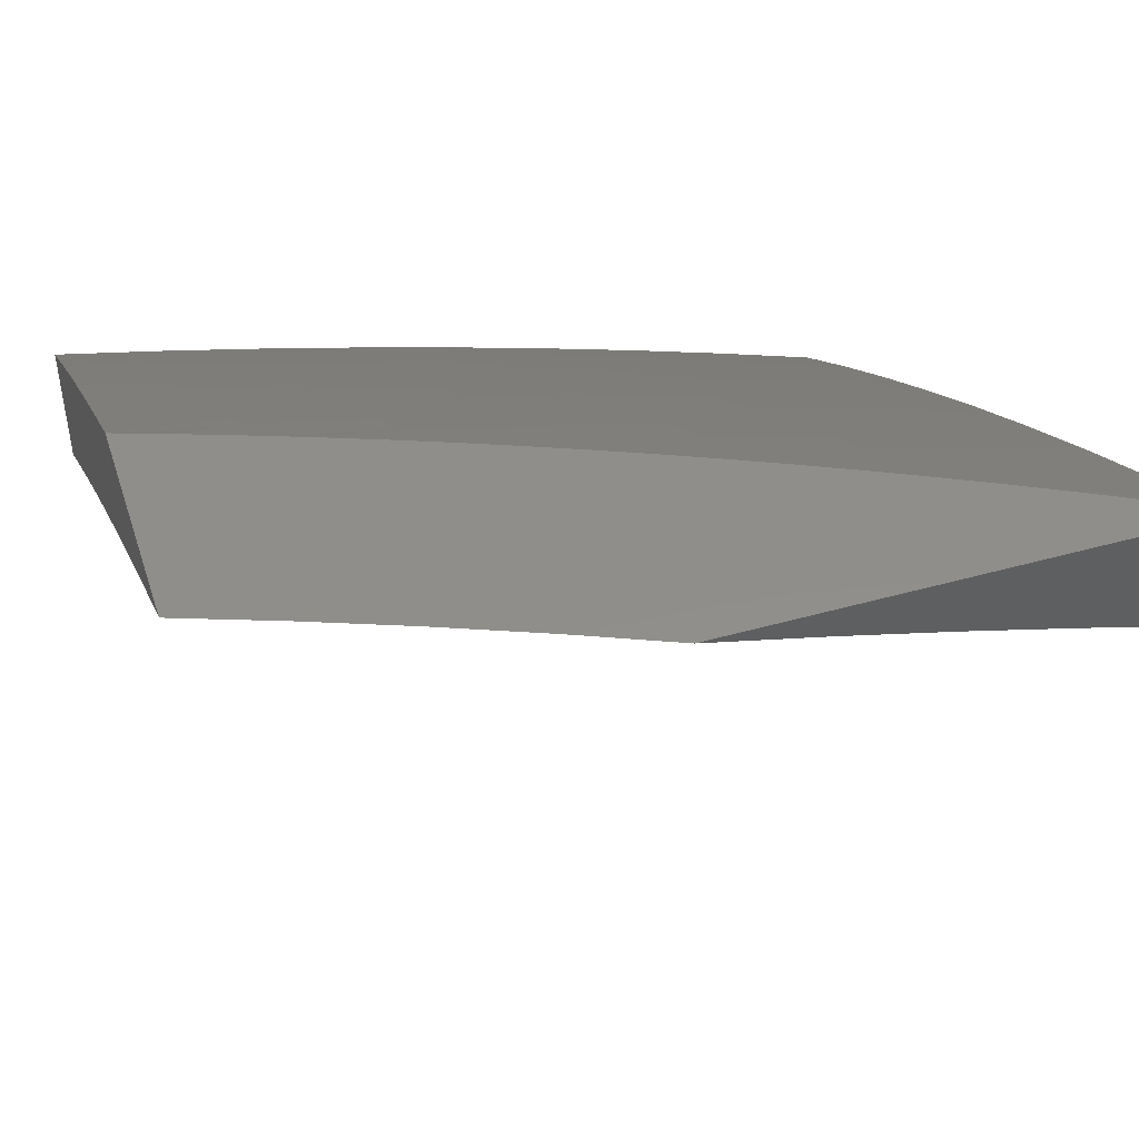
<metadata>
{"format":"stl","ext":"stl","renderer":"f3d","projection":"perspective","resolution":1024,"background":"white","views":[{"elev":46.9,"azim":-17.6,"up":"+Y"}]}
</metadata>
<code>
# stl→obj: 445 verts, 886 faces
v 2.877 8.373 -7
v 2.872 8.397 -6.97
v 3 8.331 -7
v 2.879 8.417 -6.94
v 3 8.421 -6.88
v 2.886 8.437 -6.91
v 2.893 8.457 -6.88
v 2.756 8.501 -6.88
v 2.763 8.52 -6.849
v 2.626 8.562 -6.849
v 2.632 8.582 -6.819
v 2.495 8.621 -6.819
v 2.5 8.641 -6.789
v 2.363 8.678 -6.789
v 2.368 8.698 -6.758
v 2.23 8.733 -6.758
v 2.235 8.752 -6.728
v 2.097 8.785 -6.728
v 2.102 8.805 -6.697
v 2 8.811 -6.721
v 2 8.859 -6.651
v 2.753 8.413 -7
v 2.737 8.44 -6.97
v 2.743 8.46 -6.94
v 2.607 8.501 -6.94
v 2.613 8.522 -6.91
v 2.477 8.56 -6.91
v 2.483 8.581 -6.88
v 2.346 8.617 -6.88
v 2.352 8.638 -6.849
v 2.215 8.672 -6.849
v 2.22 8.692 -6.819
v 2.083 8.725 -6.819
v 2.088 8.745 -6.789
v 2 8.762 -6.792
v 2.092 8.765 -6.758
v 2.629 8.451 -7
v 2.601 8.481 -6.97
v 2.471 8.54 -6.94
v 2.341 8.597 -6.91
v 2.21 8.652 -6.88
v 2.078 8.705 -6.849
v 2 8.713 -6.861
v 2.504 8.487 -7
v 2.465 8.52 -6.97
v 2.335 8.577 -6.94
v 2.204 8.631 -6.91
v 2.073 8.684 -6.88
v 2.379 8.521 -7
v 2.33 8.556 -6.97
v 2.199 8.611 -6.94
v 2.068 8.664 -6.91
v 2.253 8.554 -7
v 2.194 8.59 -6.97
v 2.063 8.643 -6.94
v 2 8.664 -6.931
v 2.127 8.585 -7
v 2.058 8.622 -6.97
v 2 8.614 -7
v 2 8.907 -6.58
v 2.116 8.864 -6.605
v 2.111 8.845 -6.636
v 2.107 8.825 -6.666
v 2.245 8.792 -6.666
v 2.24 8.772 -6.697
v 2.379 8.737 -6.697
v 2.374 8.718 -6.728
v 2.512 8.68 -6.728
v 2.506 8.661 -6.758
v 2.644 8.621 -6.758
v 2.638 8.602 -6.789
v 2.776 8.56 -6.789
v 2.769 8.54 -6.819
v 2.906 8.497 -6.819
v 2.899 8.477 -6.849
v 2 9 -6.437
v 2.13 8.922 -6.512
v 2.125 8.903 -6.543
v 2.121 8.884 -6.574
v 2.26 8.851 -6.574
v 2.255 8.831 -6.605
v 2.395 8.796 -6.605
v 2.39 8.777 -6.636
v 2.529 8.739 -6.636
v 2.523 8.72 -6.666
v 2.662 8.68 -6.666
v 2.656 8.661 -6.697
v 2.795 8.619 -6.697
v 2.788 8.599 -6.728
v 2.926 8.555 -6.728
v 2.92 8.536 -6.758
v 3 8.508 -6.759
v 2.913 8.516 -6.789
v 2.064 9 -6.415
v 2.139 8.961 -6.45
v 2.134 8.942 -6.481
v 2.27 8.889 -6.512
v 2.265 8.87 -6.543
v 2.405 8.835 -6.543
v 2.4 8.815 -6.574
v 2.54 8.778 -6.574
v 2.534 8.759 -6.605
v 2.674 8.719 -6.605
v 2.668 8.699 -6.636
v 2.807 8.658 -6.636
v 2.801 8.638 -6.666
v 2.939 8.594 -6.666
v 2.933 8.575 -6.697
v 3 8.594 -6.637
v 2.129 9 -6.393
v 2.148 8.999 -6.388
v 2.28 8.927 -6.45
v 2.29 8.965 -6.388
v 2.421 8.892 -6.45
v 2.431 8.93 -6.388
v 2.562 8.854 -6.45
v 2.573 8.892 -6.388
v 2.703 8.814 -6.45
v 2.715 8.851 -6.388
v 2.844 8.771 -6.45
v 2.856 8.809 -6.388
v 2.985 8.727 -6.45
v 2.997 8.763 -6.388
v 3 8.762 -6.39
v 3 8.843 -6.264
v 2.868 8.845 -6.326
v 2.88 8.882 -6.263
v 2.737 8.925 -6.263
v 2.748 8.961 -6.2
v 2.634 9 -6.19
v 2.695 9 -6.162
v 2.193 9 -6.37
v 2.256 9 -6.346
v 2.32 9 -6.322
v 2.441 8.967 -6.326
v 2.584 8.929 -6.326
v 2.726 8.888 -6.326
v 2.383 9 -6.297
v 2.446 9 -6.271
v 2.509 9 -6.245
v 2.571 9 -6.218
v 2.594 8.965 -6.263
v 2.759 8.997 -6.137
v 2.757 9 -6.133
v 2.818 9 -6.103
v 2.903 8.953 -6.137
v 2.879 9 -6.073
v 2.914 8.989 -6.074
v 2.94 9 -6.042
v 3 8.922 -6.138
v 3 9 -6.01
v 2.891 8.918 -6.2
v 3 8.679 -6.514
v 2.978 8.708 -6.481
v 2.838 8.753 -6.481
v 2.697 8.795 -6.481
v 2.557 8.835 -6.481
v 2.416 8.873 -6.481
v 2.275 8.908 -6.481
v 2.959 8.651 -6.574
v 2.966 8.67 -6.543
v 2.972 8.689 -6.512
v 2.832 8.734 -6.512
v 2.75 8.48 -6.91
v 2.782 8.58 -6.758
v 2.946 8.613 -6.636
v 2.953 8.632 -6.605
v 2.82 8.696 -6.574
v 2.826 8.715 -6.543
v 2.686 8.757 -6.543
v 2.692 8.776 -6.512
v 2.551 8.816 -6.512
v 2.813 8.677 -6.605
v 2.62 8.542 -6.88
v 2.65 8.641 -6.728
v 2.518 8.7 -6.697
v 2.384 8.757 -6.666
v 2.25 8.812 -6.636
v 2.68 8.738 -6.574
v 2.489 8.601 -6.849
v 2.546 8.797 -6.543
v 2.357 8.658 -6.819
v 2.411 8.854 -6.512
v 2.225 8.712 -6.789
v 2.127 8.414 -7
v 2.102 8.464 -6.939
v 2 8.443 -7
v 2.032 8.481 -6.939
v 2 8.517 -6.9
v 2.042 8.523 -6.879
v 2.052 8.565 -6.817
v 2.123 8.548 -6.817
v 2.133 8.589 -6.756
v 2.205 8.572 -6.756
v 2.215 8.613 -6.694
v 2.287 8.595 -6.694
v 2.298 8.635 -6.632
v 2.37 8.617 -6.632
v 2.381 8.656 -6.57
v 2.453 8.637 -6.57
v 2.458 8.657 -6.539
v 2.531 8.637 -6.539
v 2.537 8.656 -6.508
v 2.609 8.636 -6.508
v 2.615 8.655 -6.476
v 2.688 8.634 -6.476
v 2.694 8.653 -6.445
v 2.767 8.631 -6.445
v 2.779 8.669 -6.382
v 2.853 8.647 -6.382
v 2.865 8.684 -6.319
v 2.938 8.661 -6.319
v 2.951 8.698 -6.256
v 3 8.681 -6.257
v 2.963 8.735 -6.192
v 3 8.763 -6.129
v 2.976 8.771 -6.128
v 2.988 8.807 -6.064
v 2.901 8.795 -6.128
v 2.913 8.831 -6.064
v 2.827 8.818 -6.128
v 2.839 8.854 -6.064
v 2.752 8.84 -6.128
v 2.764 8.877 -6.064
v 2.678 8.862 -6.128
v 2.689 8.899 -6.064
v 2.603 8.883 -6.128
v 2.614 8.92 -6.064
v 2.529 8.904 -6.128
v 2.539 8.941 -6.064
v 2.454 8.924 -6.128
v 2.464 8.961 -6.064
v 2.379 8.943 -6.128
v 2.389 8.98 -6.064
v 2.305 8.962 -6.128
v 2.314 8.999 -6.064
v 2.233 9 -6.095
v 2.348 9 -6.048
v 2.462 9 -6
v 2.173 8.447 -6.939
v 2.253 8.382 -7
v 2.243 8.43 -6.939
v 2.313 8.412 -6.939
v 2.325 8.453 -6.879
v 2.395 8.435 -6.879
v 2.407 8.476 -6.817
v 2.478 8.456 -6.817
v 2.49 8.497 -6.756
v 2.561 8.477 -6.756
v 2.574 8.517 -6.694
v 2.645 8.496 -6.694
v 2.658 8.536 -6.632
v 2.73 8.514 -6.632
v 2.742 8.554 -6.57
v 2.814 8.531 -6.57
v 2.821 8.551 -6.539
v 2.893 8.527 -6.539
v 2.9 8.547 -6.508
v 2.972 8.523 -6.508
v 2.979 8.542 -6.476
v 3 8.513 -6.509
v 2.986 8.561 -6.445
v 3 8.598 -6.384
v 2.999 8.599 -6.382
v 2.379 8.349 -7
v 2.384 8.393 -6.939
v 2.466 8.415 -6.879
v 2.549 8.436 -6.817
v 2.633 8.456 -6.756
v 2.717 8.475 -6.694
v 2.802 8.492 -6.632
v 2.887 8.508 -6.57
v 2.966 8.504 -6.539
v 2.454 8.373 -6.939
v 2.504 8.314 -7
v 2.524 8.353 -6.939
v 2.594 8.333 -6.939
v 2.607 8.374 -6.879
v 2.678 8.353 -6.879
v 2.691 8.394 -6.817
v 2.762 8.372 -6.817
v 2.775 8.412 -6.756
v 2.846 8.389 -6.756
v 2.86 8.429 -6.694
v 2.931 8.406 -6.694
v 2.945 8.445 -6.632
v 3 8.426 -6.634
v 2.959 8.484 -6.57
v 2.629 8.277 -7
v 2.665 8.312 -6.939
v 2.748 8.331 -6.879
v 2.833 8.349 -6.817
v 2.918 8.366 -6.756
v 2.989 8.342 -6.756
v 3 8.337 -6.757
v 2.974 8.302 -6.817
v 3 8.247 -6.879
v 2.96 8.262 -6.879
v 2.945 8.221 -6.939
v 2.875 8.244 -6.939
v 2.877 8.198 -7
v 2.805 8.267 -6.939
v 2.753 8.238 -7
v 2.735 8.29 -6.939
v 3 8.155 -7
v 3 8.842 -6
v 2.866 8.885 -6
v 2.732 8.925 -6
v 2.597 8.964 -6
v 2.117 9 -6.138
v 2.156 8.997 -6.128
v 2.23 8.98 -6.128
v 2.221 8.943 -6.192
v 2.295 8.925 -6.192
v 2.212 8.905 -6.256
v 2.286 8.887 -6.256
v 2.202 8.867 -6.319
v 2.276 8.849 -6.319
v 2.193 8.829 -6.382
v 2.266 8.811 -6.382
v 2.183 8.79 -6.445
v 2.256 8.772 -6.445
v 2.178 8.77 -6.476
v 2.251 8.753 -6.476
v 2.173 8.75 -6.508
v 2.246 8.733 -6.508
v 2.168 8.731 -6.539
v 2.241 8.713 -6.539
v 2.163 8.711 -6.57
v 2.236 8.693 -6.57
v 2.153 8.671 -6.632
v 2.226 8.653 -6.632
v 2.143 8.63 -6.694
v 2 9 -6.18
v 2.073 8.977 -6.192
v 2.147 8.96 -6.192
v 2.064 8.939 -6.256
v 2 8.934 -6.285
v 2.055 8.901 -6.319
v 2 8.868 -6.389
v 2.046 8.862 -6.382
v 2.037 8.823 -6.445
v 2.11 8.807 -6.445
v 2.105 8.787 -6.476
v 2 8.8 -6.493
v 2.032 8.803 -6.476
v 2.101 8.767 -6.508
v 2 8.731 -6.596
v 2.023 8.764 -6.539
v 2.028 8.784 -6.508
v 2 8.66 -6.698
v 2.009 8.704 -6.632
v 2.019 8.744 -6.57
v 2.091 8.728 -6.57
v 2.096 8.748 -6.539
v 2 8.589 -6.8
v 2.062 8.606 -6.756
v 2.072 8.647 -6.694
v 2.082 8.687 -6.632
v 2.113 8.506 -6.879
v 2.183 8.489 -6.879
v 2.254 8.472 -6.879
v 2.119 8.846 -6.382
v 2.129 8.884 -6.319
v 2.138 8.922 -6.256
v 2.194 8.531 -6.817
v 2.276 8.554 -6.756
v 2.359 8.576 -6.694
v 2.442 8.597 -6.632
v 2.525 8.617 -6.57
v 2.604 8.616 -6.539
v 2.682 8.614 -6.508
v 2.761 8.612 -6.476
v 2.84 8.608 -6.445
v 2.926 8.623 -6.382
v 2.265 8.513 -6.817
v 2.336 8.495 -6.817
v 2.308 8.675 -6.57
v 2.313 8.695 -6.539
v 2.319 8.715 -6.508
v 2.324 8.734 -6.476
v 2.329 8.754 -6.445
v 2.339 8.793 -6.382
v 2.35 8.831 -6.319
v 2.36 8.869 -6.256
v 2.37 8.906 -6.192
v 2.347 8.536 -6.756
v 2.43 8.557 -6.694
v 2.514 8.578 -6.632
v 2.598 8.597 -6.57
v 2.676 8.595 -6.539
v 2.755 8.593 -6.508
v 2.834 8.589 -6.476
v 2.913 8.585 -6.445
v 2.419 8.517 -6.756
v 2.386 8.676 -6.539
v 2.391 8.696 -6.508
v 2.464 8.676 -6.508
v 2.397 8.715 -6.476
v 2.47 8.696 -6.476
v 2.542 8.676 -6.476
v 2.402 8.735 -6.445
v 2.475 8.715 -6.445
v 2.548 8.695 -6.445
v 2.621 8.675 -6.445
v 2.413 8.774 -6.382
v 2.486 8.754 -6.382
v 2.559 8.734 -6.382
v 2.633 8.713 -6.382
v 2.706 8.691 -6.382
v 2.423 8.812 -6.319
v 2.497 8.792 -6.319
v 2.571 8.772 -6.319
v 2.644 8.751 -6.319
v 2.718 8.729 -6.319
v 2.791 8.707 -6.319
v 2.434 8.85 -6.256
v 2.508 8.83 -6.256
v 2.582 8.809 -6.256
v 2.656 8.788 -6.256
v 2.729 8.767 -6.256
v 2.803 8.744 -6.256
v 2.877 8.721 -6.256
v 2.444 8.887 -6.192
v 2.518 8.867 -6.192
v 2.593 8.847 -6.192
v 2.667 8.826 -6.192
v 2.741 8.804 -6.192
v 2.815 8.781 -6.192
v 2.889 8.758 -6.192
v 2.537 8.395 -6.879
v 2.62 8.415 -6.817
v 2.704 8.434 -6.756
v 2.788 8.452 -6.694
v 2.873 8.469 -6.632
v 2.502 8.538 -6.694
v 2.586 8.557 -6.632
v 2.67 8.575 -6.57
v 2.748 8.573 -6.539
v 2.827 8.57 -6.508
v 2.906 8.566 -6.476
v 2.819 8.308 -6.879
v 2.904 8.326 -6.817
v 2.889 8.285 -6.879
v 3 9 -6
f 1 2 3
f 3 2 4
f 3 4 5
f 5 4 6
f 5 6 7
f 7 6 8
f 7 8 9
f 9 8 10
f 9 10 11
f 11 10 12
f 11 12 13
f 13 12 14
f 13 14 15
f 15 14 16
f 15 16 17
f 17 16 18
f 17 18 19
f 19 18 20
f 19 20 21
f 1 22 2
f 2 22 23
f 2 23 24
f 24 23 25
f 24 25 26
f 26 25 27
f 26 27 28
f 28 27 29
f 28 29 30
f 30 29 31
f 30 31 32
f 32 31 33
f 32 33 34
f 34 33 35
f 34 35 36
f 36 35 20
f 36 20 18
f 22 37 23
f 23 37 38
f 23 38 25
f 25 38 39
f 25 39 27
f 27 39 40
f 27 40 29
f 29 40 41
f 29 41 31
f 31 41 42
f 31 42 33
f 33 42 43
f 33 43 35
f 37 44 38
f 38 44 45
f 38 45 39
f 39 45 46
f 39 46 40
f 40 46 47
f 40 47 41
f 41 47 48
f 41 48 42
f 42 48 43
f 44 49 45
f 45 49 50
f 45 50 46
f 46 50 51
f 46 51 47
f 47 51 52
f 47 52 48
f 48 52 43
f 49 53 50
f 50 53 54
f 50 54 51
f 51 54 55
f 51 55 52
f 52 55 56
f 52 56 43
f 53 57 54
f 54 57 58
f 54 58 55
f 55 58 56
f 57 59 58
f 58 59 56
f 60 61 21
f 21 61 62
f 21 62 63
f 63 62 64
f 63 64 65
f 65 64 66
f 65 66 67
f 67 66 68
f 67 68 69
f 69 68 70
f 69 70 71
f 71 70 72
f 71 72 73
f 73 72 74
f 73 74 75
f 75 74 5
f 75 5 7
f 76 77 60
f 60 77 78
f 60 78 79
f 79 78 80
f 79 80 81
f 81 80 82
f 81 82 83
f 83 82 84
f 83 84 85
f 85 84 86
f 85 86 87
f 87 86 88
f 87 88 89
f 89 88 90
f 89 90 91
f 91 90 92
f 91 92 93
f 93 92 74
f 93 74 72
f 94 95 76
f 76 95 96
f 76 96 77
f 77 96 97
f 77 97 98
f 98 97 99
f 98 99 100
f 100 99 101
f 100 101 102
f 102 101 103
f 102 103 104
f 104 103 105
f 104 105 106
f 106 105 107
f 106 107 108
f 108 107 109
f 108 109 92
f 94 110 95
f 95 110 111
f 95 111 112
f 112 111 113
f 112 113 114
f 114 113 115
f 114 115 116
f 116 115 117
f 116 117 118
f 118 117 119
f 118 119 120
f 120 119 121
f 120 121 122
f 122 121 123
f 122 123 124
f 124 123 125
f 125 123 126
f 125 126 127
f 127 126 128
f 127 128 129
f 129 128 130
f 129 130 131
f 110 132 111
f 111 132 113
f 132 133 113
f 113 133 134
f 113 134 115
f 115 134 135
f 115 135 117
f 117 135 136
f 117 136 119
f 119 136 137
f 119 137 121
f 121 137 126
f 121 126 123
f 134 138 135
f 135 138 139
f 135 139 140
f 141 142 140
f 140 142 136
f 140 136 135
f 141 130 142
f 142 130 128
f 142 128 137
f 137 128 126
f 129 131 143
f 143 131 144
f 143 144 145
f 143 145 146
f 146 145 147
f 146 147 148
f 148 147 149
f 148 149 150
f 150 149 151
f 125 152 150
f 150 152 146
f 150 146 148
f 124 153 122
f 122 153 154
f 122 154 120
f 120 154 155
f 120 155 118
f 118 155 156
f 118 156 116
f 116 156 157
f 116 157 114
f 114 157 158
f 114 158 112
f 112 158 159
f 112 159 95
f 95 159 96
f 109 160 153
f 153 160 161
f 153 161 162
f 162 161 163
f 162 163 155
f 155 163 156
f 92 5 74
f 2 24 4
f 4 24 164
f 4 164 6
f 6 164 8
f 73 75 9
f 9 75 7
f 108 92 90
f 91 93 165
f 165 93 72
f 165 72 70
f 106 108 88
f 88 108 90
f 107 166 109
f 109 166 167
f 109 167 160
f 160 167 168
f 160 168 169
f 169 168 170
f 169 170 171
f 171 170 172
f 171 172 157
f 157 172 158
f 107 105 166
f 166 105 173
f 166 173 167
f 167 173 168
f 154 153 162
f 163 161 169
f 169 161 160
f 155 154 162
f 24 26 164
f 164 26 174
f 164 174 8
f 8 174 10
f 71 73 11
f 11 73 9
f 91 165 89
f 89 165 175
f 89 175 87
f 87 175 176
f 87 176 85
f 85 176 177
f 85 177 83
f 83 177 178
f 83 178 81
f 81 178 61
f 81 61 79
f 79 61 60
f 175 165 70
f 104 106 86
f 86 106 88
f 105 103 173
f 173 103 179
f 173 179 168
f 168 179 170
f 156 163 171
f 171 163 169
f 152 125 127
f 143 146 152
f 143 152 129
f 129 152 127
f 26 28 174
f 174 28 180
f 174 180 10
f 10 180 12
f 69 71 13
f 13 71 11
f 176 175 68
f 68 175 70
f 102 104 84
f 84 104 86
f 103 101 179
f 179 101 181
f 179 181 170
f 170 181 172
f 157 156 171
f 142 137 136
f 28 30 180
f 180 30 182
f 180 182 12
f 12 182 14
f 67 69 15
f 15 69 13
f 177 176 66
f 66 176 68
f 100 102 82
f 82 102 84
f 101 99 181
f 181 99 183
f 181 183 172
f 172 183 158
f 30 32 182
f 182 32 184
f 182 184 14
f 14 184 16
f 65 67 17
f 17 67 15
f 178 177 64
f 64 177 66
f 98 100 80
f 80 100 82
f 159 158 183
f 159 183 97
f 97 183 99
f 32 34 184
f 184 34 36
f 184 36 16
f 16 36 18
f 63 65 19
f 19 65 17
f 61 178 62
f 62 178 64
f 77 98 78
f 78 98 80
f 96 159 97
f 21 63 19
f 185 186 187
f 187 186 188
f 187 188 189
f 189 188 190
f 189 190 191
f 191 190 192
f 191 192 193
f 193 192 194
f 193 194 195
f 195 194 196
f 195 196 197
f 197 196 198
f 197 198 199
f 199 198 200
f 199 200 201
f 201 200 202
f 201 202 203
f 203 202 204
f 203 204 205
f 205 204 206
f 205 206 207
f 207 206 208
f 207 208 209
f 209 208 210
f 209 210 211
f 211 210 212
f 211 212 213
f 213 212 214
f 213 214 215
f 215 214 216
f 215 216 217
f 217 216 218
f 217 218 219
f 219 218 220
f 219 220 221
f 221 220 222
f 221 222 223
f 223 222 224
f 223 224 225
f 225 224 226
f 225 226 227
f 227 226 228
f 227 228 229
f 229 228 230
f 229 230 231
f 231 230 232
f 231 232 233
f 233 232 234
f 233 234 235
f 235 234 236
f 235 236 237
f 237 236 238
f 238 236 234
f 238 234 239
f 239 234 232
f 239 232 230
f 186 185 240
f 240 185 241
f 240 241 242
f 242 241 243
f 242 243 244
f 244 243 245
f 244 245 246
f 246 245 247
f 246 247 248
f 248 247 249
f 248 249 250
f 250 249 251
f 250 251 252
f 252 251 253
f 252 253 254
f 254 253 255
f 254 255 256
f 256 255 257
f 256 257 258
f 258 257 259
f 258 259 260
f 260 259 261
f 260 261 262
f 262 261 263
f 262 263 264
f 264 263 214
f 264 214 212
f 241 265 243
f 243 265 266
f 243 266 245
f 245 266 267
f 245 267 247
f 247 267 268
f 247 268 249
f 249 268 269
f 249 269 251
f 251 269 270
f 251 270 253
f 253 270 271
f 253 271 255
f 255 271 272
f 255 272 257
f 257 272 273
f 257 273 259
f 259 273 261
f 266 265 274
f 274 265 275
f 274 275 276
f 276 275 277
f 276 277 278
f 278 277 279
f 278 279 280
f 280 279 281
f 280 281 282
f 282 281 283
f 282 283 284
f 284 283 285
f 284 285 286
f 286 285 287
f 286 287 288
f 288 287 261
f 288 261 273
f 275 289 277
f 277 289 290
f 277 290 279
f 279 290 291
f 279 291 281
f 281 291 292
f 281 292 283
f 283 292 293
f 283 293 285
f 285 293 294
f 285 294 287
f 287 294 295
f 295 294 296
f 295 296 297
f 297 296 298
f 297 298 299
f 299 298 300
f 299 300 301
f 301 300 302
f 301 302 303
f 303 302 304
f 303 304 289
f 289 304 290
f 301 305 299
f 299 305 297
f 216 306 218
f 218 306 220
f 306 307 220
f 220 307 222
f 222 307 224
f 224 307 308
f 224 308 226
f 226 308 309
f 226 309 228
f 228 309 230
f 309 239 230
f 310 311 237
f 237 311 312
f 237 312 235
f 235 312 313
f 235 313 314
f 314 313 315
f 314 315 316
f 316 315 317
f 316 317 318
f 318 317 319
f 318 319 320
f 320 319 321
f 320 321 322
f 322 321 323
f 322 323 324
f 324 323 325
f 324 325 326
f 326 325 327
f 326 327 328
f 328 327 329
f 328 329 330
f 330 329 331
f 330 331 332
f 332 331 333
f 332 333 195
f 195 333 193
f 334 335 310
f 310 335 336
f 310 336 311
f 311 336 312
f 335 334 337
f 337 334 338
f 337 338 339
f 339 338 340
f 339 340 341
f 341 340 342
f 341 342 343
f 343 342 344
f 343 344 321
f 321 344 323
f 340 345 342
f 342 345 346
f 342 346 344
f 344 346 347
f 344 347 323
f 323 347 325
f 348 349 345
f 345 349 350
f 345 350 346
f 346 350 347
f 351 352 348
f 348 352 353
f 348 353 349
f 349 353 354
f 349 354 355
f 355 354 327
f 355 327 325
f 356 357 351
f 351 357 358
f 351 358 352
f 352 358 359
f 352 359 353
f 353 359 354
f 357 356 191
f 191 356 189
f 190 188 360
f 360 188 186
f 360 186 361
f 361 186 240
f 361 240 362
f 362 240 242
f 362 242 244
f 191 193 357
f 357 193 333
f 357 333 358
f 358 333 331
f 358 331 359
f 359 331 329
f 359 329 354
f 354 329 327
f 350 349 355
f 325 347 355
f 355 347 350
f 339 341 363
f 363 341 343
f 363 343 319
f 319 343 321
f 337 339 364
f 364 339 363
f 364 363 317
f 317 363 319
f 335 337 365
f 365 337 364
f 365 364 315
f 315 364 317
f 335 365 336
f 336 365 313
f 336 313 312
f 313 365 315
f 361 366 360
f 360 366 192
f 360 192 190
f 192 366 194
f 194 366 367
f 194 367 196
f 196 367 368
f 196 368 198
f 198 368 369
f 198 369 200
f 200 369 370
f 200 370 202
f 202 370 371
f 202 371 204
f 204 371 372
f 204 372 206
f 206 372 373
f 206 373 208
f 208 373 374
f 208 374 210
f 210 374 375
f 210 375 212
f 212 375 264
f 366 361 376
f 376 361 362
f 376 362 377
f 377 362 244
f 377 244 246
f 195 197 332
f 332 197 378
f 332 378 330
f 330 378 379
f 330 379 328
f 328 379 380
f 328 380 326
f 326 380 381
f 326 381 324
f 324 381 382
f 324 382 322
f 322 382 383
f 322 383 320
f 320 383 384
f 320 384 318
f 318 384 385
f 318 385 316
f 316 385 386
f 316 386 314
f 314 386 233
f 314 233 235
f 377 387 376
f 376 387 367
f 376 367 366
f 367 387 368
f 368 387 388
f 368 388 369
f 369 388 389
f 369 389 370
f 370 389 390
f 370 390 371
f 371 390 391
f 371 391 372
f 372 391 392
f 372 392 373
f 373 392 393
f 373 393 374
f 374 393 394
f 374 394 375
f 375 394 264
f 387 377 395
f 395 377 246
f 395 246 248
f 378 197 199
f 379 378 396
f 396 378 199
f 396 199 201
f 380 379 397
f 397 379 396
f 397 396 398
f 398 396 201
f 398 201 203
f 381 380 399
f 399 380 397
f 399 397 400
f 400 397 398
f 400 398 401
f 401 398 203
f 401 203 205
f 382 381 402
f 402 381 399
f 402 399 403
f 403 399 400
f 403 400 404
f 404 400 401
f 404 401 405
f 405 401 205
f 405 205 207
f 383 382 406
f 406 382 402
f 406 402 407
f 407 402 403
f 407 403 408
f 408 403 404
f 408 404 409
f 409 404 405
f 409 405 410
f 410 405 207
f 410 207 209
f 384 383 411
f 411 383 406
f 411 406 412
f 412 406 407
f 412 407 413
f 413 407 408
f 413 408 414
f 414 408 409
f 414 409 415
f 415 409 410
f 415 410 416
f 416 410 209
f 416 209 211
f 385 384 417
f 417 384 411
f 417 411 418
f 418 411 412
f 418 412 419
f 419 412 413
f 419 413 420
f 420 413 414
f 420 414 421
f 421 414 415
f 421 415 422
f 422 415 416
f 422 416 423
f 423 416 211
f 423 211 213
f 386 385 424
f 424 385 417
f 424 417 425
f 425 417 418
f 425 418 426
f 426 418 419
f 426 419 427
f 427 419 420
f 427 420 428
f 428 420 421
f 428 421 429
f 429 421 422
f 429 422 430
f 430 422 423
f 430 423 215
f 215 423 213
f 233 386 231
f 231 386 424
f 231 424 229
f 229 424 425
f 229 425 227
f 227 425 426
f 227 426 225
f 225 426 427
f 225 427 223
f 223 427 428
f 223 428 221
f 221 428 429
f 221 429 219
f 219 429 430
f 219 430 217
f 217 430 215
f 266 274 267
f 267 274 431
f 267 431 268
f 268 431 432
f 268 432 269
f 269 432 433
f 269 433 270
f 270 433 434
f 270 434 271
f 271 434 435
f 271 435 272
f 272 435 288
f 272 288 273
f 248 436 395
f 395 436 388
f 395 388 387
f 388 436 389
f 389 436 437
f 389 437 390
f 390 437 438
f 390 438 391
f 391 438 439
f 391 439 392
f 392 439 440
f 392 440 393
f 393 440 441
f 393 441 394
f 394 441 262
f 394 262 264
f 437 436 250
f 250 436 248
f 274 276 431
f 431 276 278
f 431 278 432
f 432 278 280
f 432 280 433
f 433 280 282
f 433 282 434
f 434 282 284
f 434 284 435
f 435 284 286
f 435 286 288
f 438 437 252
f 252 437 250
f 438 252 254
f 438 254 439
f 439 254 256
f 439 256 440
f 440 256 258
f 440 258 441
f 441 258 260
f 441 260 262
f 302 442 304
f 304 442 291
f 304 291 290
f 291 442 292
f 292 442 443
f 292 443 293
f 293 443 294
f 442 302 444
f 444 302 300
f 444 300 298
f 298 296 444
f 444 296 443
f 444 443 442
f 296 294 443
f 239 309 445
f 445 309 308
f 445 308 307
f 307 306 445
f 60 340 76
f 76 340 338
f 76 338 334
f 340 60 345
f 345 60 21
f 345 21 348
f 348 21 20
f 348 20 35
f 348 35 351
f 351 35 43
f 351 43 356
f 356 43 56
f 356 56 59
f 187 189 59
f 59 189 356
f 59 57 187
f 187 57 53
f 187 53 185
f 185 53 49
f 185 49 241
f 241 49 44
f 241 44 265
f 265 44 37
f 265 37 275
f 275 37 22
f 275 22 289
f 289 22 1
f 289 1 303
f 303 1 3
f 303 3 301
f 301 3 305
f 151 149 445
f 445 149 239
f 239 149 147
f 239 147 145
f 145 144 239
f 239 144 131
f 239 131 238
f 238 131 130
f 238 130 141
f 238 141 237
f 237 141 140
f 237 140 139
f 237 139 310
f 310 139 138
f 310 138 334
f 334 138 134
f 334 134 133
f 133 132 334
f 334 132 110
f 334 110 94
f 94 76 334
f 305 3 297
f 297 3 5
f 297 5 295
f 295 5 92
f 295 92 287
f 287 92 109
f 287 109 261
f 261 109 153
f 261 153 263
f 263 153 124
f 263 124 214
f 214 124 125
f 214 125 216
f 216 125 150
f 216 150 306
f 306 150 151
f 306 151 445

</code>
